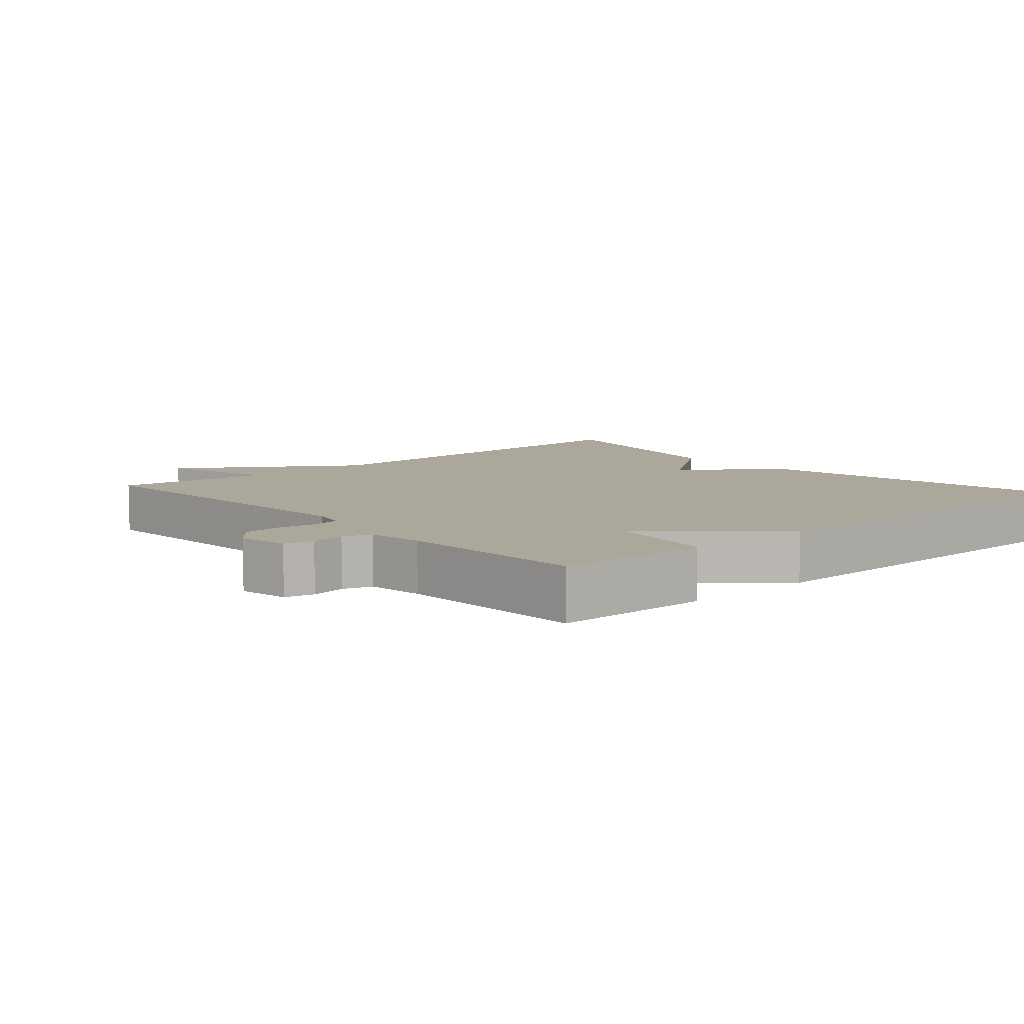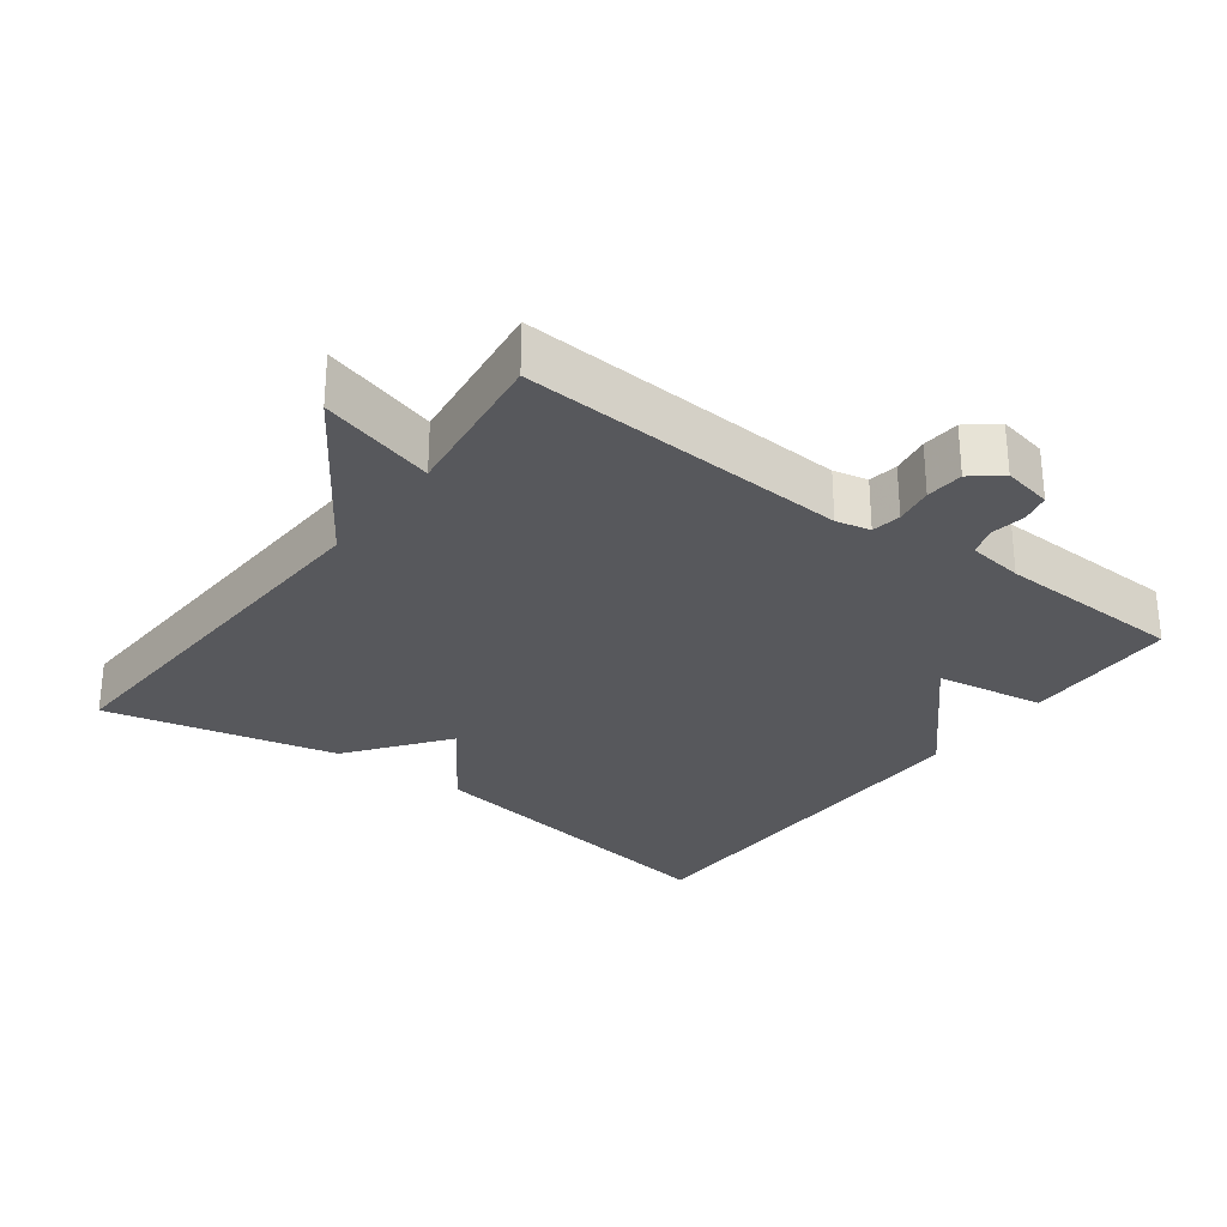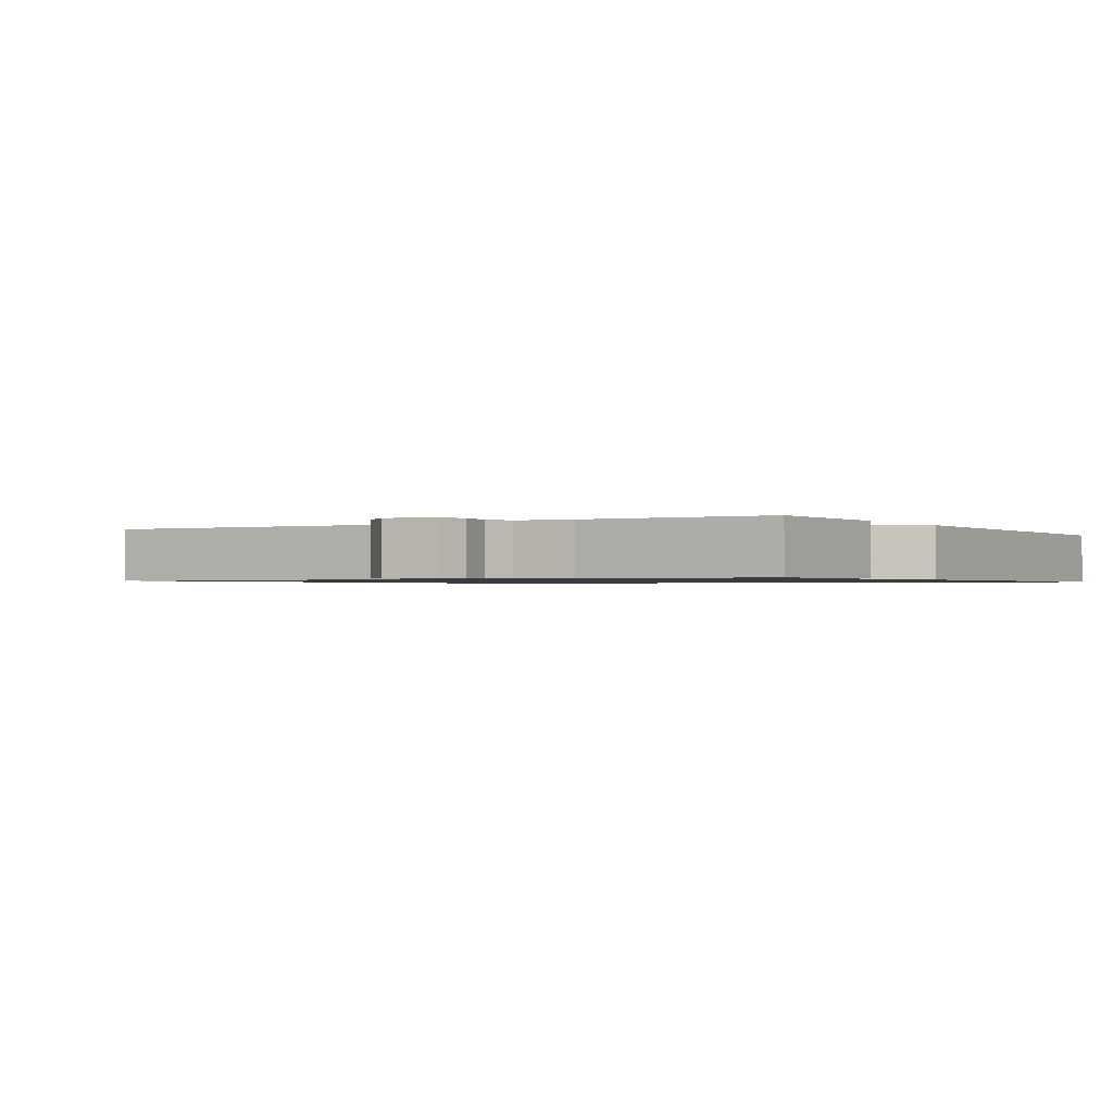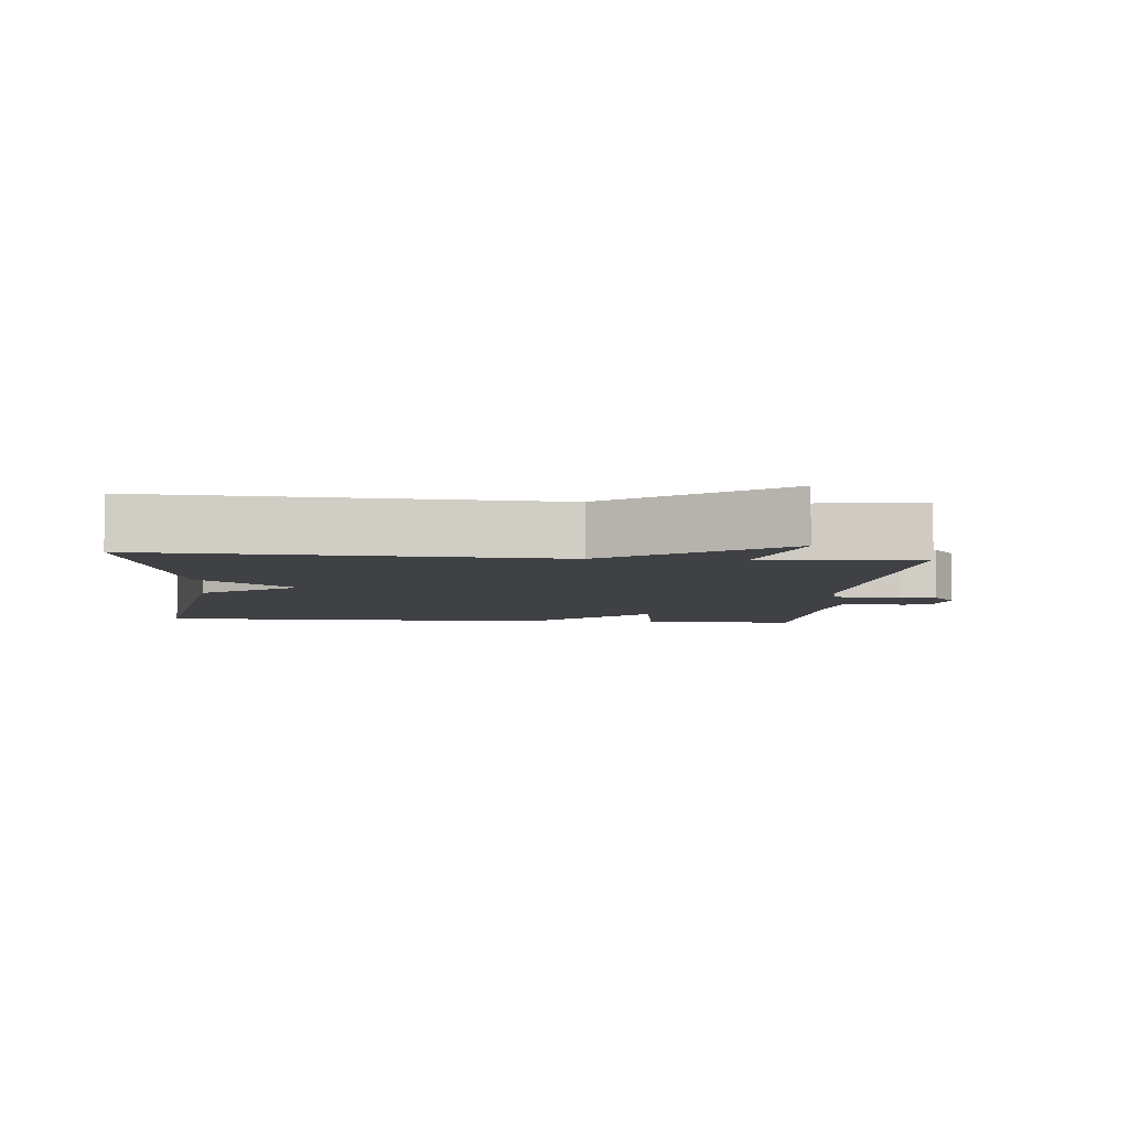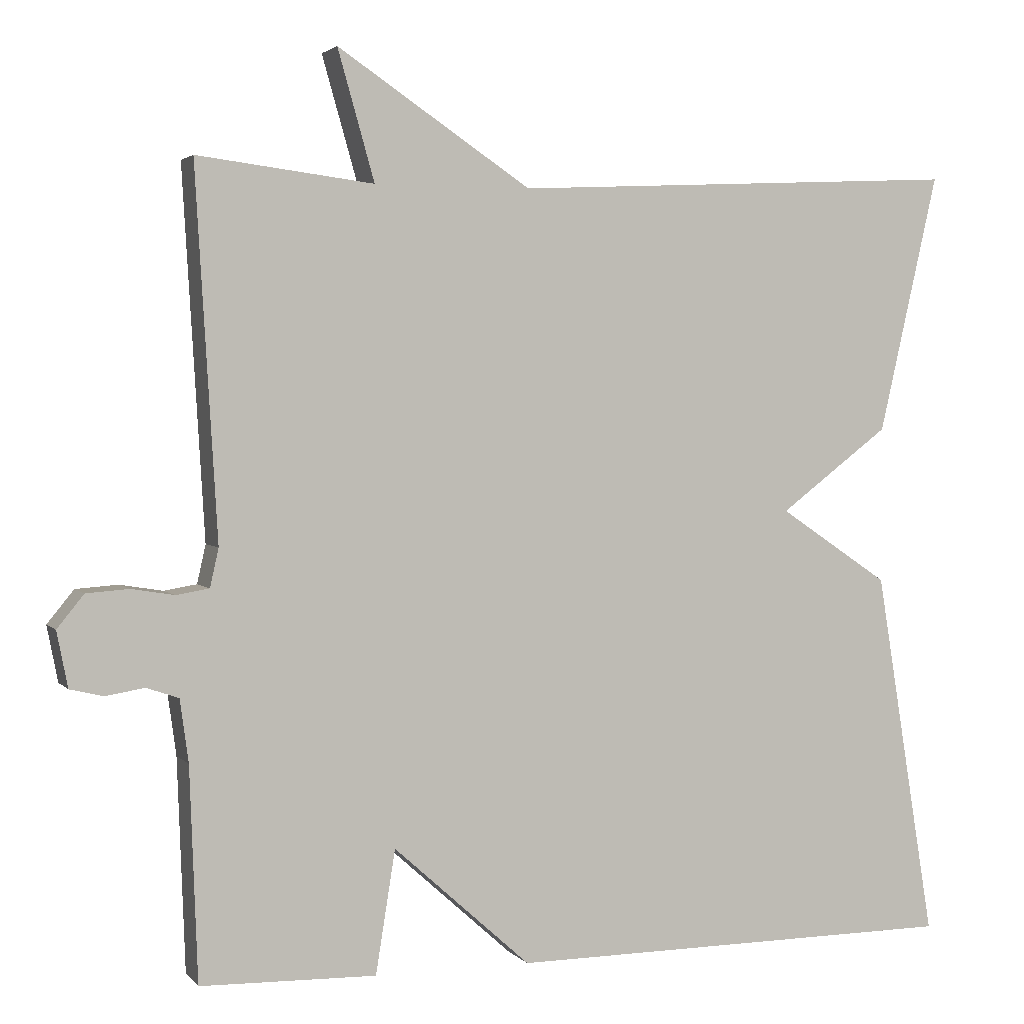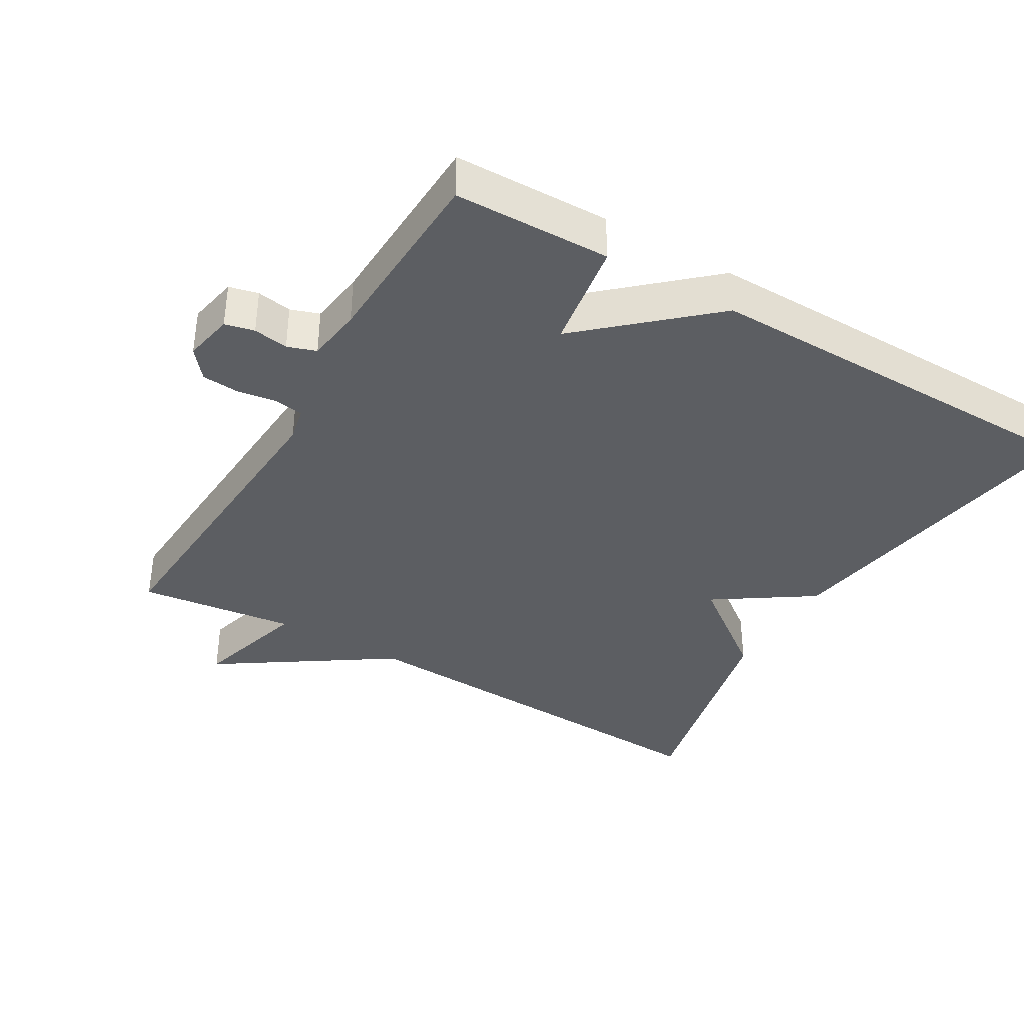
<metadata>
{"format":"obj","ext":"obj","renderer":"f3d","projection":"perspective","resolution":1024,"background":"white","views":[{"elev":8.2,"azim":138.4,"up":"+Y"},{"elev":-28.7,"azim":53.3,"up":"+Y"},{"elev":-1.0,"azim":122.3,"up":"+Y"},{"elev":-5.9,"azim":-4.8,"up":"+Y"},{"elev":2.7,"azim":160.1,"up":"+Z"},{"elev":-37.7,"azim":149.5,"up":"+Y"}]}
</metadata>
<code>
v 0.5 0.07 0.5
v 0.472 0.07 0.031
v 0.483 0.07 -0.018
v 0.525 0.07 -0.025
v 0.58 0.07 -0.016
v 0.634 0.07 -0.02
v 0.668 0.07 -0.062
v 0.654 0.07 -0.133
v 0.612 0.07 -0.143
v 0.562 0.07 -0.135
v 0.521 0.07 -0.149
v 0.51 0.07 -0.229
v 0.5 0.07 -0.5
v 0.276 0.07 -0.505
v 0.251 0.07 -0.348
v 0.076 0.07 -0.505
v -0.5 0.07 -0.5
v -0.424 0.07 -0.031
v -0.284 0.07 0.063
v -0.424 0.07 0.169
v -0.5 0.07 0.5
v 0.075 0.07 0.472
v 0.322 0.07 0.637
v 0.275 0.07 0.472
v 0.5 0 0.5
v 0.472 0 0.031
v 0.483 0 -0.018
v 0.525 0 -0.025
v 0.58 0 -0.016
v 0.634 0 -0.02
v 0.668 0 -0.062
v 0.654 0 -0.133
v 0.612 0 -0.143
v 0.562 0 -0.135
v 0.521 0 -0.149
v 0.51 0 -0.229
v 0.5 0 -0.5
v 0.276 0 -0.505
v 0.251 0 -0.348
v 0.076 0 -0.505
v -0.5 0 -0.5
v -0.424 0 -0.031
v -0.284 0 0.063
v -0.424 0 0.169
v -0.5 0 0.5
v 0.075 0 0.472
v 0.322 0 0.637
v 0.275 0 0.472
f 22 23 24
f 19 20 21 22
f 19 22 24
f 17 18 19
f 16 17 19
f 15 16 19
f 24 1 2
f 19 24 2
f 15 19 2
f 15 2 3
f 14 15 3
f 13 14 3
f 12 13 3
f 8 9 10
f 7 8 10
f 6 7 10
f 5 6 10
f 4 5 10
f 4 10 11
f 3 4 11 12
f 48 47 46
f 46 45 44 43
f 48 46 43
f 43 42 41
f 43 41 40
f 43 40 39
f 26 25 48
f 26 48 43
f 26 43 39
f 27 26 39
f 27 39 38
f 27 38 37
f 27 37 36
f 34 33 32
f 34 32 31
f 34 31 30
f 34 30 29
f 34 29 28
f 35 34 28
f 36 35 28 27
f 1 25 26 2
f 2 26 27 3
f 3 27 28 4
f 4 28 29 5
f 5 29 30 6
f 6 30 31 7
f 7 31 32 8
f 8 32 33 9
f 9 33 34 10
f 10 34 35 11
f 11 35 36 12
f 12 36 37 13
f 13 37 38 14
f 14 38 39 15
f 15 39 40 16
f 16 40 41 17
f 17 41 42 18
f 18 42 43 19
f 19 43 44 20
f 20 44 45 21
f 21 45 46 22
f 22 46 47 23
f 23 47 48 24
f 24 48 25 1

</code>
